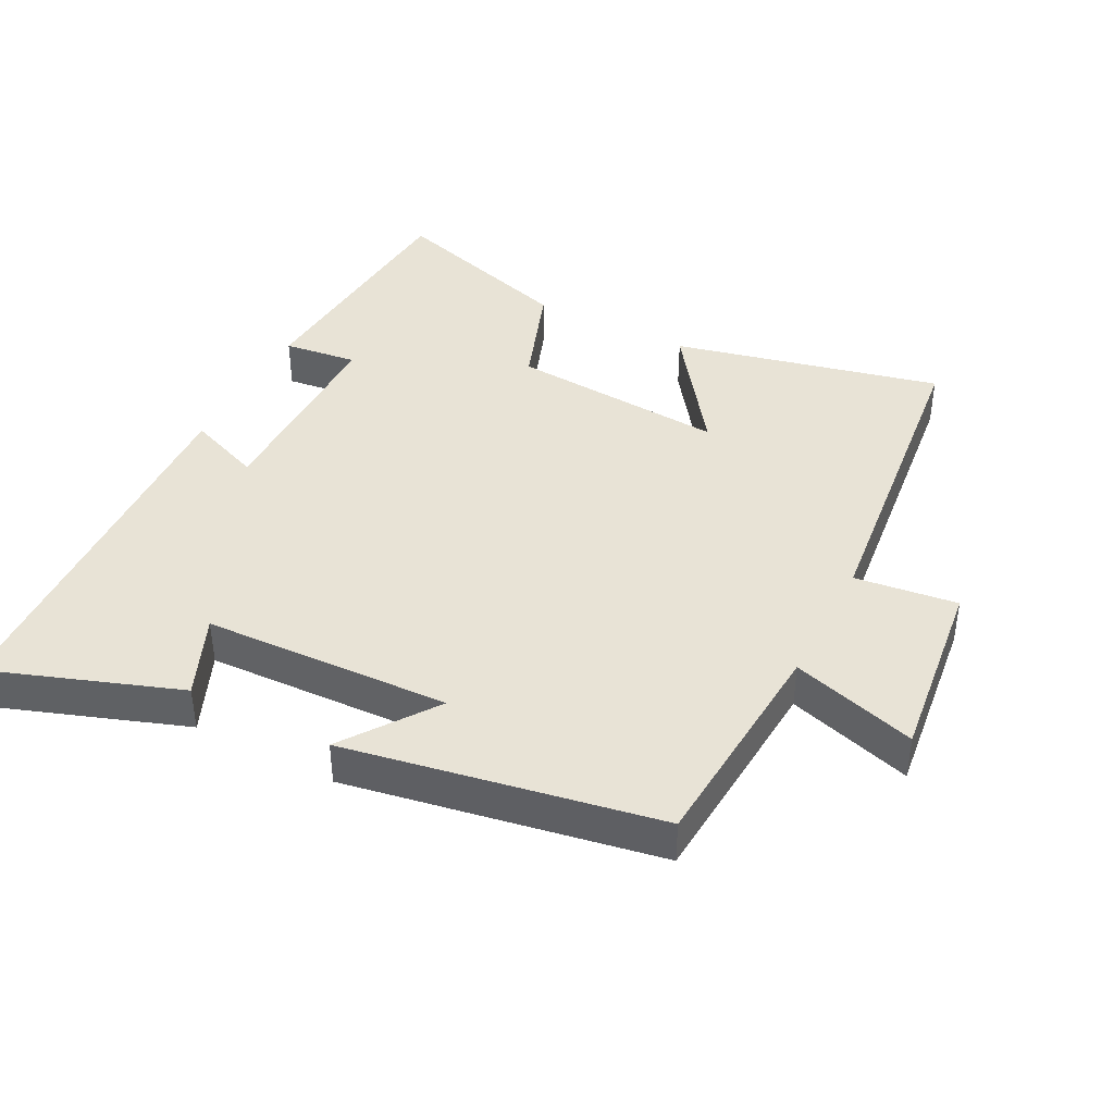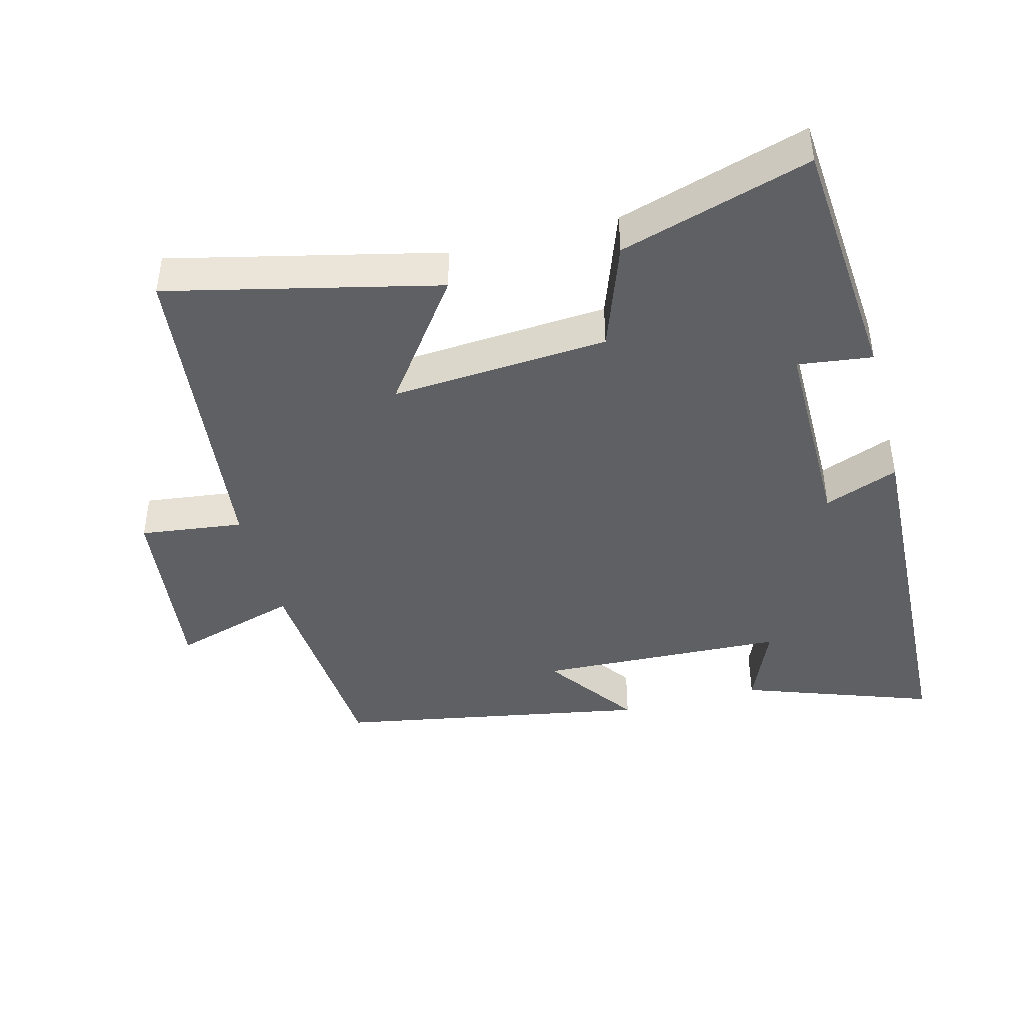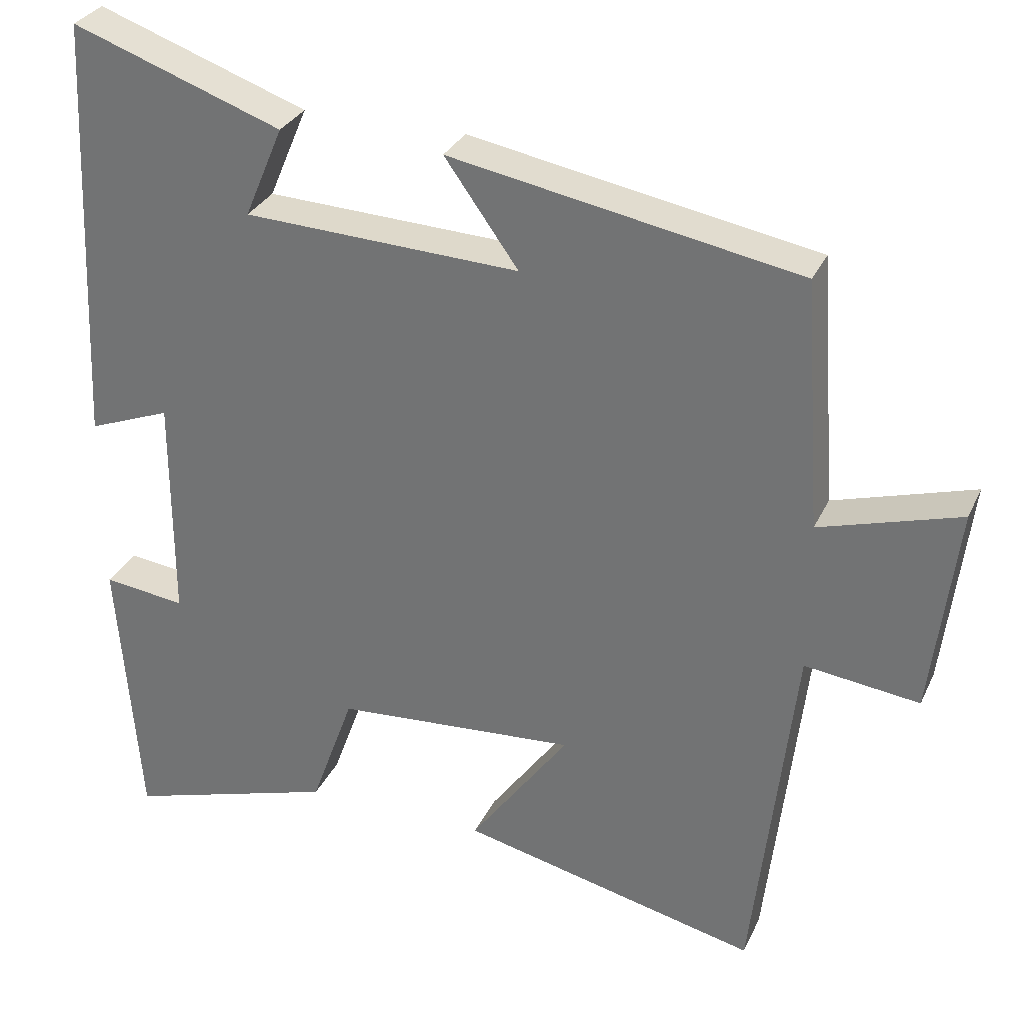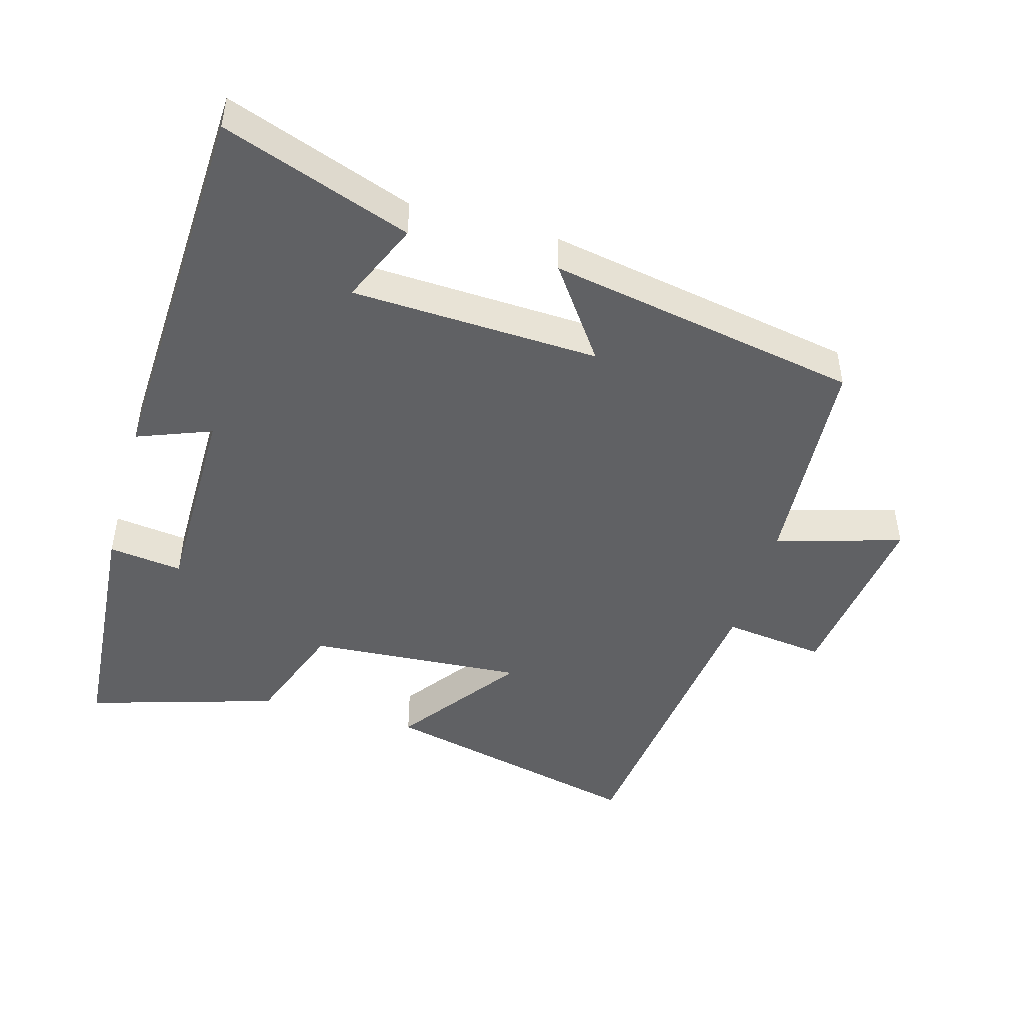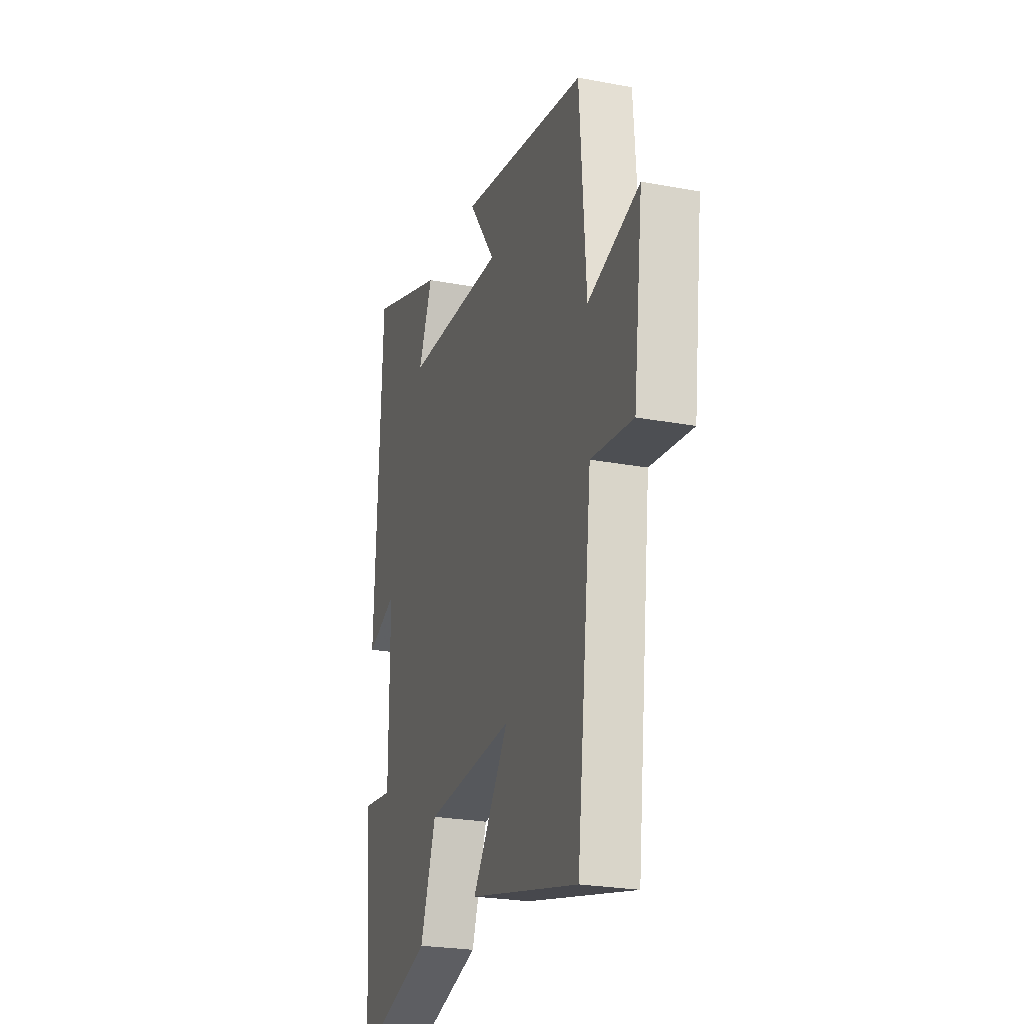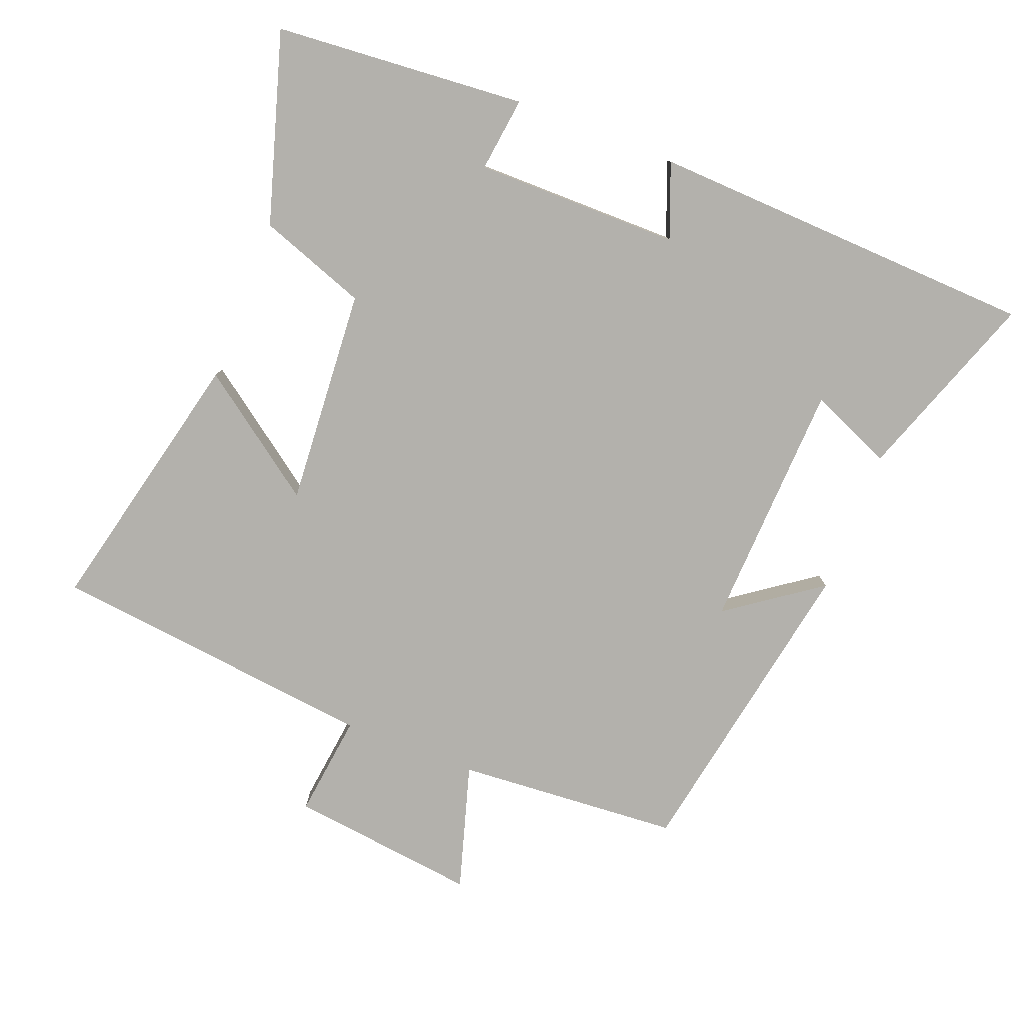
<metadata>
{"format":"obj","ext":"obj","renderer":"f3d","projection":"perspective","resolution":1024,"background":"white","views":[{"elev":41.5,"azim":27.4,"up":"+Y"},{"elev":-43.0,"azim":-165.2,"up":"+Y"},{"elev":30.4,"azim":21.5,"up":"+Z"},{"elev":-46.8,"azim":-15.9,"up":"+Y"},{"elev":-24.5,"azim":72.7,"up":"+Z"},{"elev":-79.0,"azim":-111.2,"up":"+Y"}]}
</metadata>
<code>
v 0.445 0.07 -0.593
v 0.051 0.07 -0.5
v 0.182 0.07 -0.32
v -0.136 0.07 -0.342
v -0.193 0.07 -0.5
v -0.471 0.07 -0.584
v -0.5 0.07 -0.215
v -0.391 0.07 -0.229
v -0.391 0.07 0.071
v -0.5 0.07 0.029
v -0.475 0.07 0.599
v -0.198 0.07 0.5
v -0.249 0.07 0.38
v 0.115 0.07 0.364
v 0.018 0.07 0.5
v 0.477 0.07 0.416
v 0.5 0.07 0.088
v 0.685 0.07 0.143
v 0.651 0.07 -0.133
v 0.5 0.07 -0.114
v 0.445 0 -0.593
v 0.051 0 -0.5
v 0.182 0 -0.32
v -0.136 0 -0.342
v -0.193 0 -0.5
v -0.471 0 -0.584
v -0.5 0 -0.215
v -0.391 0 -0.229
v -0.391 0 0.071
v -0.5 0 0.029
v -0.475 0 0.599
v -0.198 0 0.5
v -0.249 0 0.38
v 0.115 0 0.364
v 0.018 0 0.5
v 0.477 0 0.416
v 0.5 0 0.088
v 0.685 0 0.143
v 0.651 0 -0.133
v 0.5 0 -0.114
f 17 18 19 20
f 16 17 20
f 15 16 20
f 14 15 20
f 13 14 20 1
f 11 12 13
f 10 11 13
f 9 10 13
f 8 9 13
f 6 7 8
f 5 6 8
f 4 5 8
f 3 4 8 13
f 1 2 3
f 1 3 13
f 40 39 38 37
f 40 37 36
f 40 36 35
f 40 35 34
f 21 40 34 33
f 33 32 31
f 33 31 30
f 33 30 29
f 33 29 28
f 28 27 26
f 28 26 25
f 28 25 24
f 33 28 24 23
f 23 22 21
f 33 23 21
f 1 21 22 2
f 2 22 23 3
f 3 23 24 4
f 4 24 25 5
f 5 25 26 6
f 6 26 27 7
f 7 27 28 8
f 8 28 29 9
f 9 29 30 10
f 10 30 31 11
f 11 31 32 12
f 12 32 33 13
f 13 33 34 14
f 14 34 35 15
f 15 35 36 16
f 16 36 37 17
f 17 37 38 18
f 18 38 39 19
f 19 39 40 20
f 20 40 21 1

</code>
